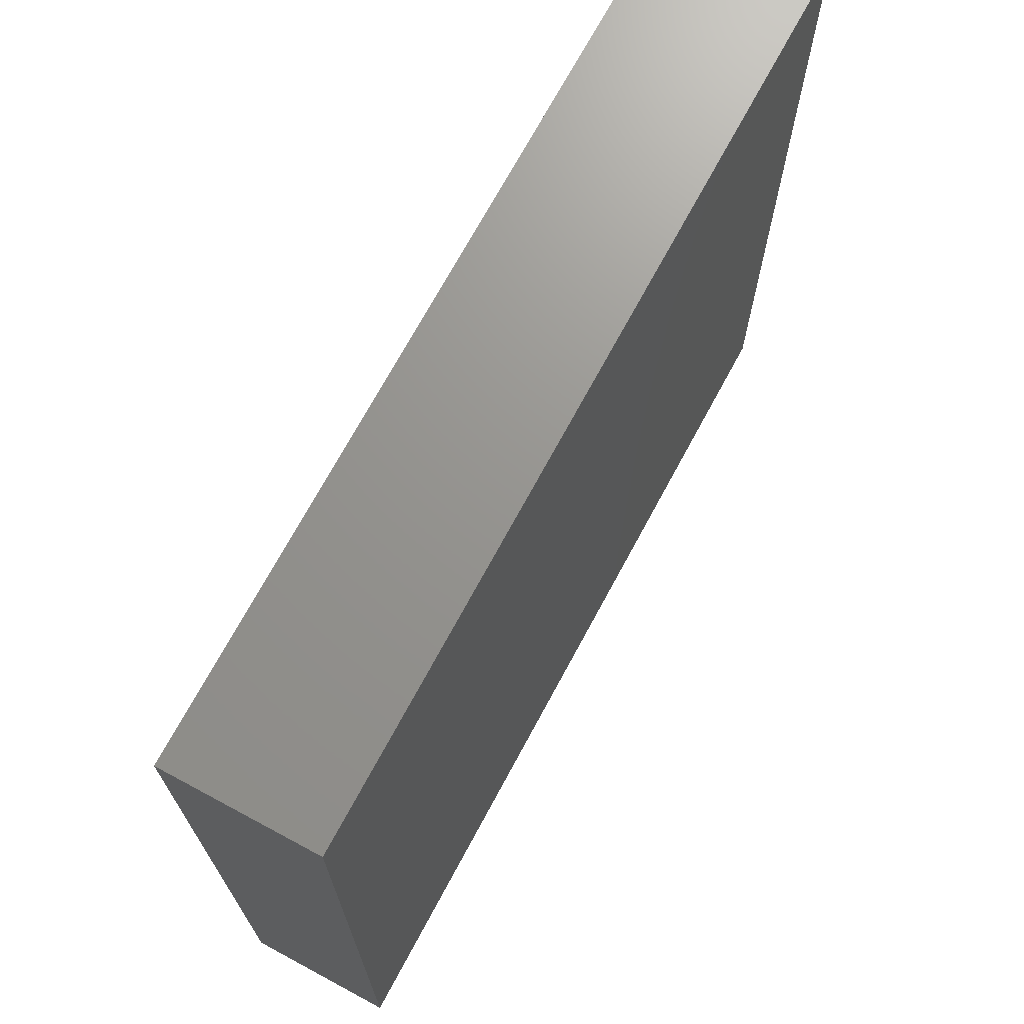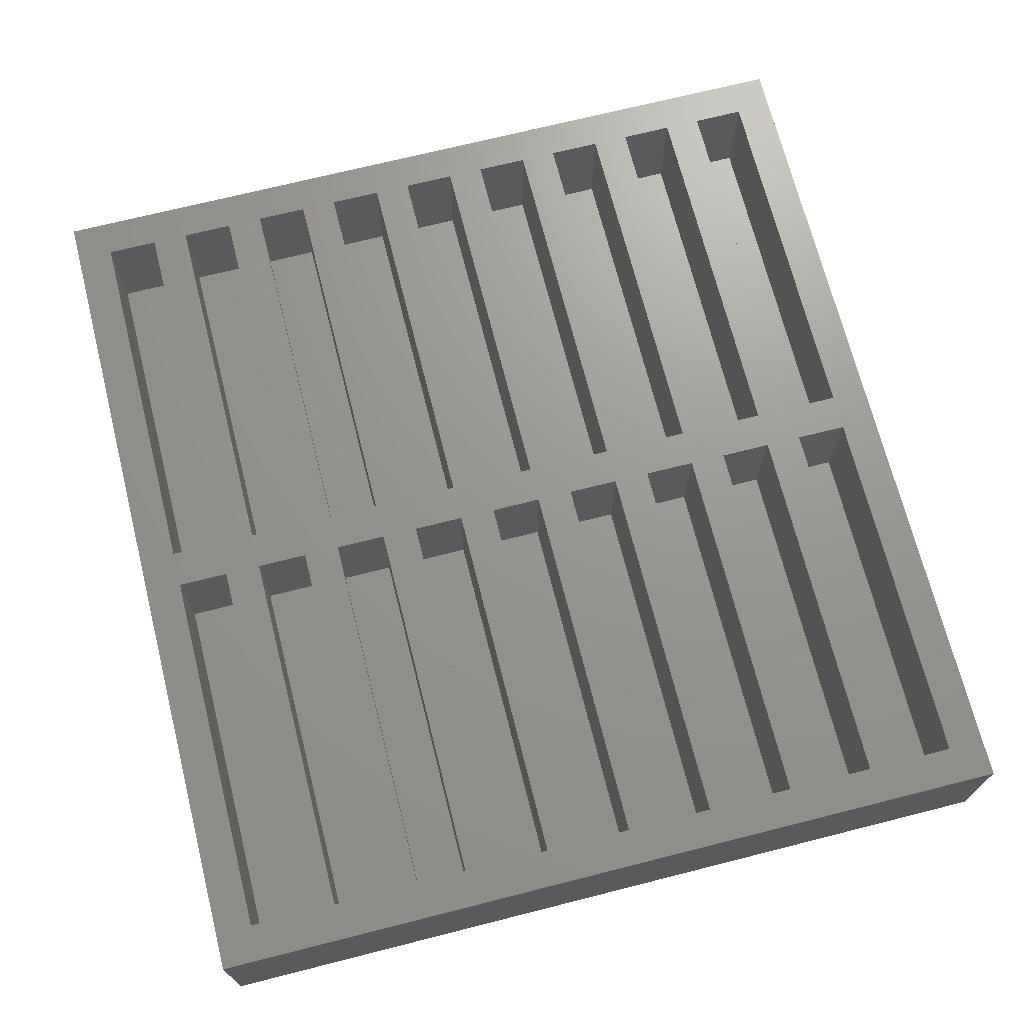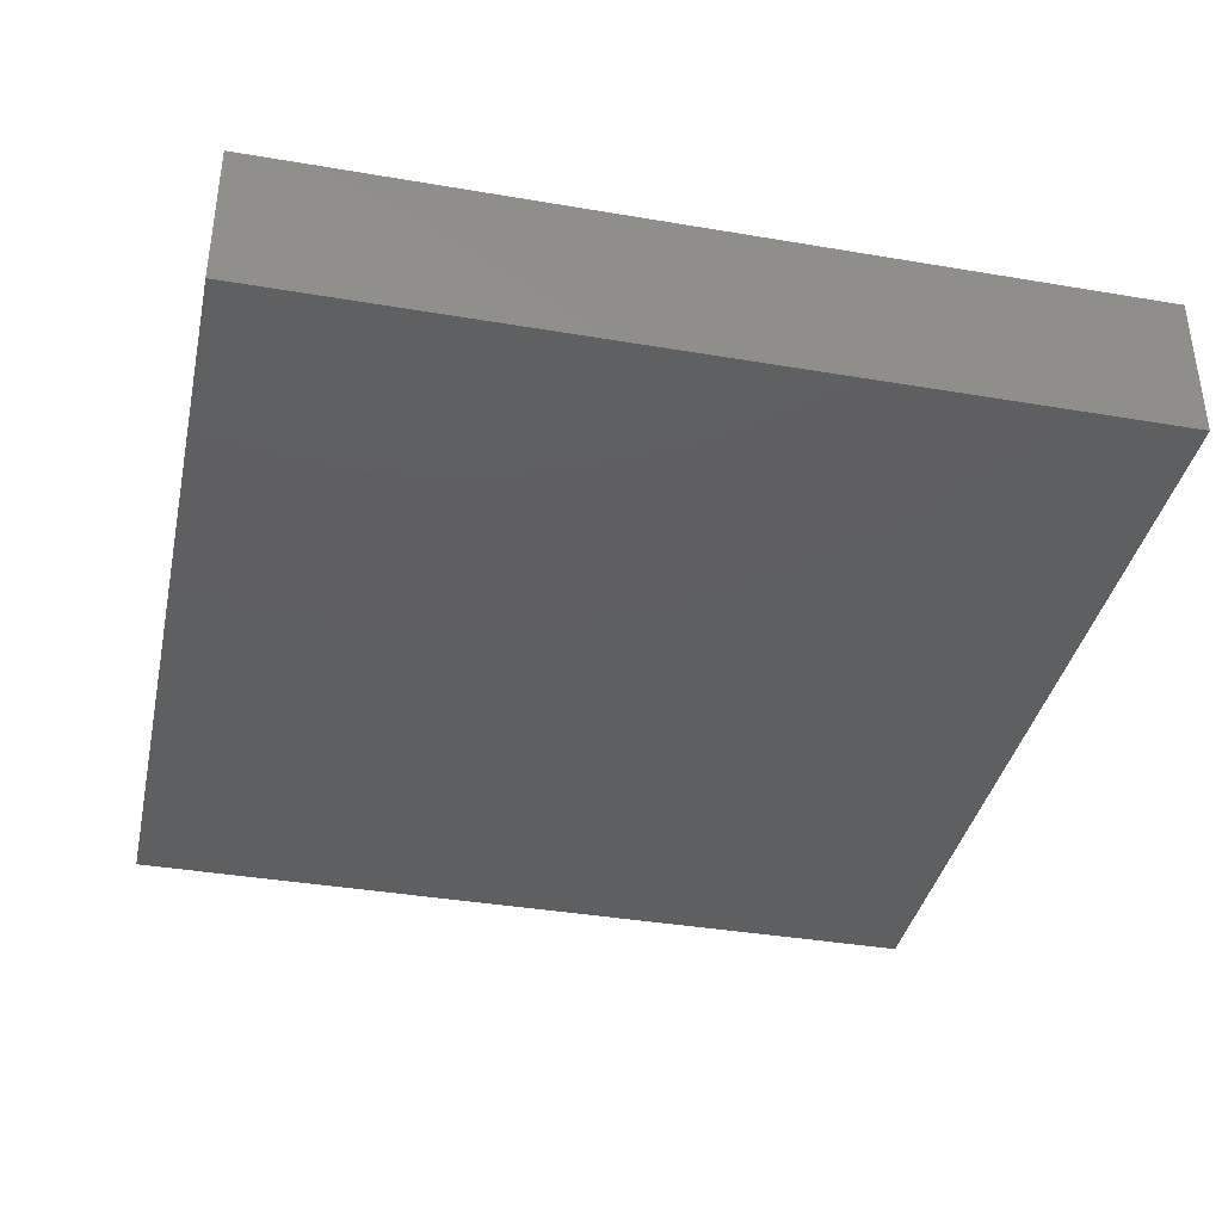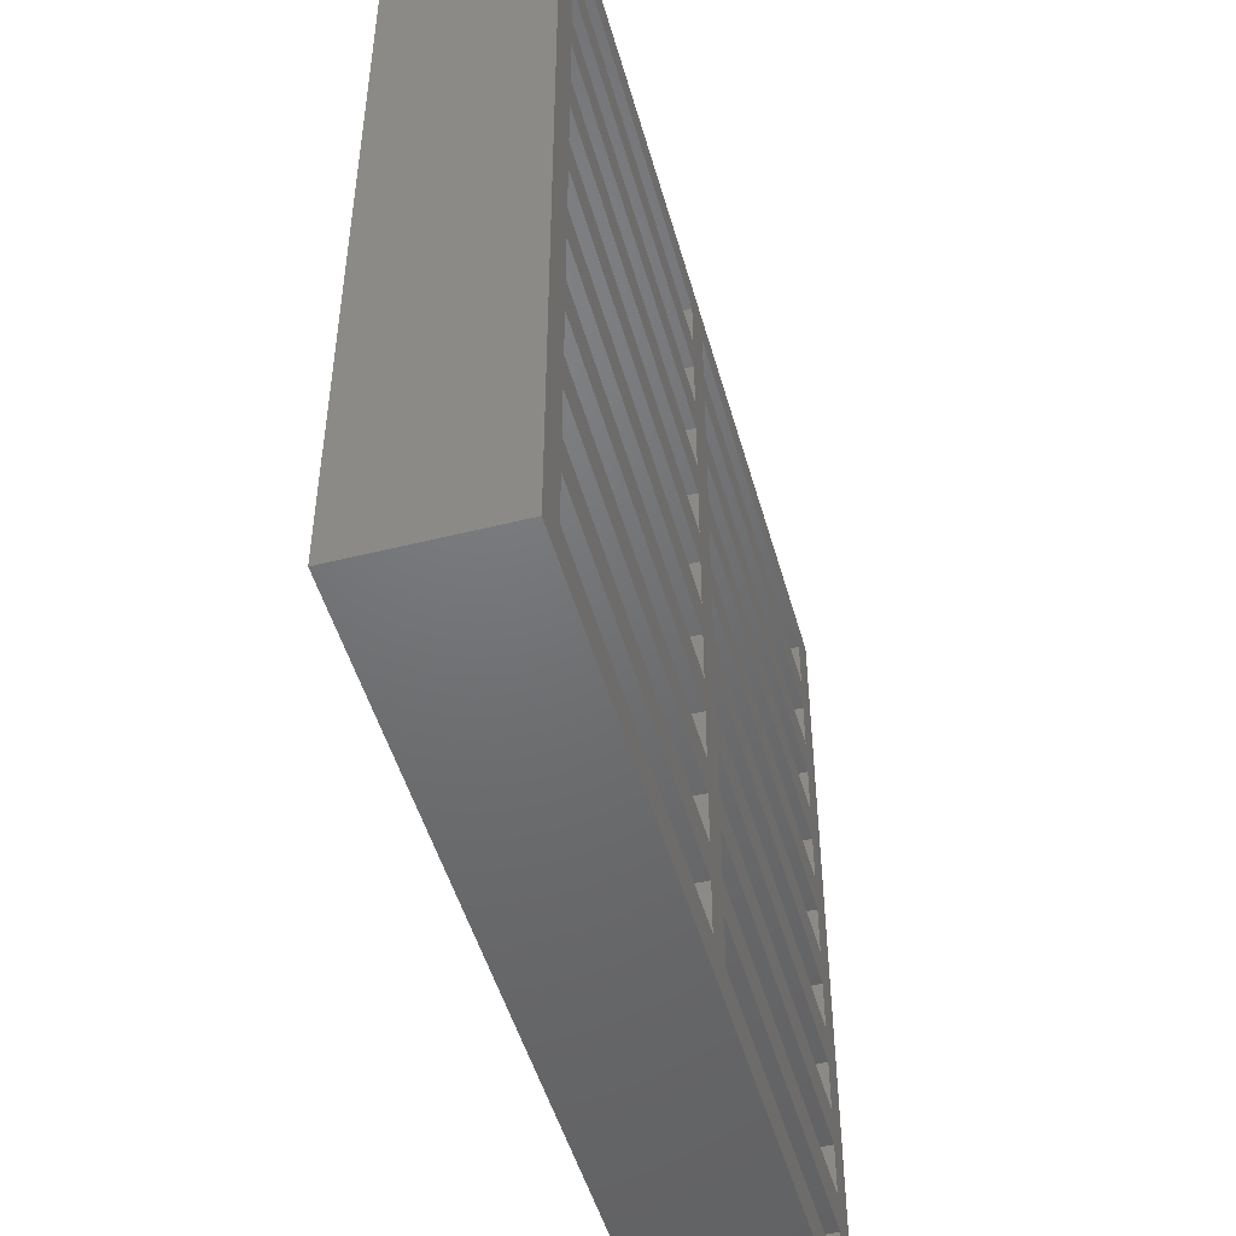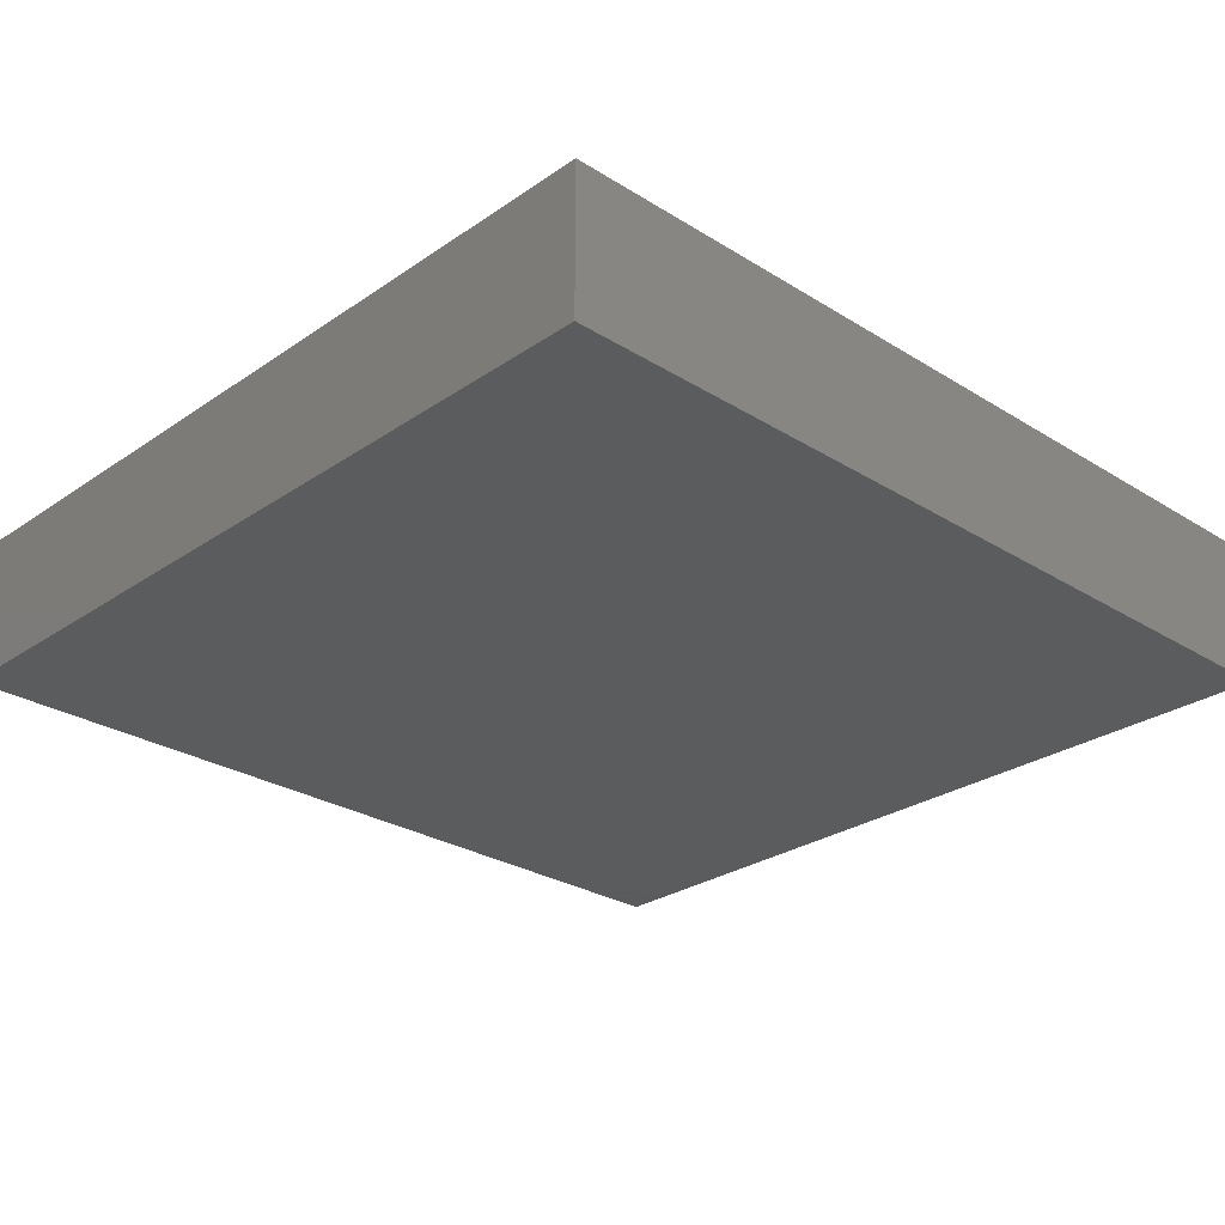
<metadata>
{"format":"stl","ext":"stl","renderer":"f3d","projection":"perspective","resolution":1024,"background":"white","views":[{"elev":70.8,"azim":118.3,"up":"+Y"},{"elev":70.4,"azim":75.8,"up":"+Z"},{"elev":-38.0,"azim":77.8,"up":"+Z"},{"elev":-49.2,"azim":-74.5,"up":"+Y"},{"elev":-27.4,"azim":-43.7,"up":"+Z"}]}
</metadata>
<code>
# stl→obj: 152 verts, 300 faces
v 37 21.6 3
v 37 17.4 12
v 37 17.4 3
v 37 21.6 12
v 68 57.6 12
v 68 53.4 3
v 68 53.4 12
v 68 57.6 3
v 68 17.4 3
v 68 21.6 3
v 68 50.4 12
v 68 46.2 3
v 68 46.2 12
v 68 50.4 3
v 37 36 3
v 37 31.8 12
v 37 31.8 3
v 37 36 12
v 34 28.8 12
v 3 28.8 3
v 34 28.8 3
v 3 28.8 12
v 68 36 12
v 68 31.8 3
v 68 31.8 12
v 68 36 3
v 34 36 12
v 34 31.8 3
v 34 31.8 12
v 34 36 3
v 37 50.4 3
v 37 46.2 12
v 37 46.2 3
v 37 50.4 12
v 68 64.8 12
v 68 60.6 3
v 68 60.6 12
v 68 64.8 3
v 68 21.6 12
v 68 17.4 12
v 34 3 3
v 3 7.2 3
v 3 3 3
v 34 7.2 3
v 3 3 12
v 34 3 12
v 34 7.2 12
v 3 24.6 12
v 3 24.6 3
v 37 14.4 3
v 37 10.2 12
v 37 10.2 3
v 37 14.4 12
v 68 14.4 12
v 68 10.2 3
v 68 10.2 12
v 68 14.4 3
v 34 10.2 3
v 3 14.4 3
v 3 10.2 3
v 34 14.4 3
v 3 7.2 12
v 37 64.8 3
v 37 64.8 12
v 37 60.6 12
v 37 60.6 3
v 0 0 12
v 0 67.8 12
v 71 0 12
v 37 3 12
v 34 10.2 12
v 34 14.4 12
v 34 17.4 12
v 34 21.6 12
v 34 24.6 12
v 34 39 12
v 34 43.2 12
v 34 46.2 12
v 34 50.4 12
v 34 53.4 12
v 34 57.6 12
v 34 60.6 12
v 34 64.8 12
v 68 3 12
v 68 7.2 12
v 68 24.6 12
v 68 28.8 12
v 68 39 12
v 68 43.2 12
v 3 64.8 12
v 71 67.8 12
v 3 10.2 12
v 3 14.4 12
v 3 17.4 12
v 3 21.6 12
v 3 31.8 12
v 3 36 12
v 3 39 12
v 3 43.2 12
v 3 46.2 12
v 3 50.4 12
v 3 53.4 12
v 3 57.6 12
v 3 60.6 12
v 37 7.2 12
v 37 24.6 12
v 37 28.8 12
v 37 39 12
v 37 43.2 12
v 37 53.4 12
v 37 57.6 12
v 37 57.6 3
v 37 53.4 3
v 0 0 0
v 71 0 0
v 0 67.8 0
v 71 67.8 0
v 34 24.6 3
v 3 36 3
v 3 31.8 3
v 34 39 3
v 3 43.2 3
v 3 39 3
v 34 43.2 3
v 37 43.2 3
v 68 43.2 3
v 68 39 3
v 37 39 3
v 68 24.6 3
v 37 28.8 3
v 37 24.6 3
v 68 28.8 3
v 68 3 3
v 37 7.2 3
v 37 3 3
v 68 7.2 3
v 34 17.4 3
v 3 17.4 3
v 3 21.6 3
v 34 21.6 3
v 34 60.6 3
v 34 64.8 3
v 3 50.4 3
v 3 46.2 3
v 34 46.2 3
v 34 50.4 3
v 3 57.6 3
v 34 57.6 3
v 3 53.4 3
v 34 53.4 3
v 3 60.6 3
v 3 64.8 3
f 1 2 3
f 2 1 4
f 5 6 7
f 6 5 8
f 9 1 3
f 1 9 10
f 11 12 13
f 12 11 14
f 15 16 17
f 16 15 18
f 19 20 21
f 20 19 22
f 23 24 25
f 24 23 26
f 27 28 29
f 28 27 30
f 31 32 33
f 32 31 34
f 35 36 37
f 36 35 38
f 39 9 40
f 9 39 10
f 41 42 43
f 42 41 44
f 45 41 43
f 41 45 46
f 16 24 17
f 24 16 25
f 23 15 26
f 15 23 18
f 47 41 46
f 41 47 44
f 20 48 49
f 48 20 22
f 24 15 17
f 15 24 26
f 50 51 52
f 51 50 53
f 54 55 56
f 55 54 57
f 54 50 57
f 50 54 53
f 58 59 60
f 59 58 61
f 51 55 52
f 55 51 56
f 55 50 52
f 50 55 57
f 2 9 3
f 9 2 40
f 39 1 10
f 1 39 4
f 47 42 44
f 42 47 62
f 42 45 43
f 45 42 62
f 35 63 38
f 63 35 64
f 65 36 66
f 36 65 37
f 67 45 68
f 45 67 69
f 45 69 46
f 46 69 70
f 46 70 47
f 47 70 71
f 71 70 72
f 72 70 73
f 73 70 74
f 74 70 75
f 75 70 19
f 19 70 29
f 29 70 27
f 27 70 76
f 76 70 77
f 77 70 78
f 78 70 79
f 79 70 80
f 80 70 81
f 81 70 82
f 82 70 83
f 70 69 84
f 84 69 85
f 85 69 56
f 56 69 54
f 54 69 40
f 40 69 39
f 39 69 86
f 86 69 87
f 87 69 25
f 25 69 23
f 23 69 88
f 88 69 89
f 89 69 13
f 13 69 11
f 11 69 7
f 7 69 5
f 5 69 37
f 37 69 35
f 68 90 91
f 90 68 45
f 90 45 62
f 90 62 92
f 90 92 93
f 90 93 94
f 90 94 95
f 90 95 48
f 90 48 22
f 90 22 96
f 90 96 97
f 90 97 98
f 90 98 99
f 90 99 100
f 90 100 101
f 90 101 102
f 90 102 103
f 90 103 104
f 91 90 83
f 91 83 64
f 64 83 70
f 64 70 105
f 64 105 51
f 64 51 53
f 64 53 2
f 64 2 4
f 64 4 106
f 64 106 107
f 64 107 16
f 64 16 18
f 64 18 108
f 64 108 109
f 64 109 32
f 64 32 34
f 64 34 110
f 64 110 111
f 64 111 65
f 91 64 35
f 91 35 69
f 5 65 111
f 65 5 37
f 11 110 34
f 110 11 7
f 89 32 109
f 32 89 13
f 23 108 18
f 108 23 88
f 87 16 107
f 16 87 25
f 39 106 4
f 106 39 86
f 54 2 53
f 2 54 40
f 85 51 105
f 51 85 56
f 81 104 103
f 104 81 82
f 79 102 101
f 102 79 80
f 77 100 99
f 100 77 78
f 27 98 97
f 98 27 76
f 19 96 22
f 96 19 29
f 74 48 95
f 48 74 75
f 72 94 93
f 94 72 73
f 47 92 62
f 92 47 71
f 6 112 113
f 112 6 8
f 36 63 66
f 63 36 38
f 110 6 113
f 6 110 7
f 69 114 115
f 114 69 67
f 68 114 67
f 114 68 116
f 117 69 115
f 69 117 91
f 68 117 116
f 117 68 91
f 117 114 116
f 114 117 115
f 63 65 66
f 65 63 64
f 112 110 113
f 110 112 111
f 12 31 33
f 31 12 14
f 32 12 33
f 12 32 13
f 19 118 75
f 118 19 21
f 72 58 71
f 58 72 61
f 48 118 49
f 118 48 75
f 92 58 60
f 58 92 71
f 72 59 61
f 59 72 93
f 59 92 60
f 92 59 93
f 28 119 120
f 119 28 30
f 96 28 120
f 28 96 29
f 27 119 30
f 119 27 97
f 119 96 120
f 96 119 97
f 121 122 123
f 122 121 124
f 77 121 76
f 121 77 124
f 98 121 123
f 121 98 76
f 77 122 124
f 122 77 99
f 122 98 123
f 98 122 99
f 89 125 126
f 125 89 109
f 89 127 88
f 127 89 126
f 108 127 128
f 127 108 88
f 129 130 131
f 130 129 132
f 127 125 128
f 125 127 126
f 118 20 49
f 20 118 21
f 133 134 135
f 134 133 136
f 5 112 8
f 112 5 111
f 11 31 14
f 31 11 34
f 125 108 128
f 108 125 109
f 106 129 131
f 129 106 86
f 87 129 86
f 129 87 132
f 85 133 84
f 133 85 136
f 70 133 135
f 133 70 84
f 87 130 132
f 130 87 107
f 130 106 131
f 106 130 107
f 85 134 136
f 134 85 105
f 134 70 135
f 70 134 105
f 94 137 138
f 137 94 73
f 137 139 138
f 139 137 140
f 74 137 73
f 137 74 140
f 74 139 140
f 139 74 95
f 139 94 138
f 94 139 95
f 83 141 82
f 141 83 142
f 143 100 144
f 100 143 101
f 145 143 144
f 143 145 146
f 79 145 78
f 145 79 146
f 81 147 148
f 147 81 103
f 79 143 146
f 143 79 101
f 147 102 149
f 102 147 103
f 102 150 149
f 150 102 80
f 81 150 80
f 150 81 148
f 100 145 144
f 145 100 78
f 104 141 151
f 141 104 82
f 141 152 151
f 152 141 142
f 83 152 142
f 152 83 90
f 150 147 149
f 147 150 148
f 152 104 151
f 104 152 90

</code>
